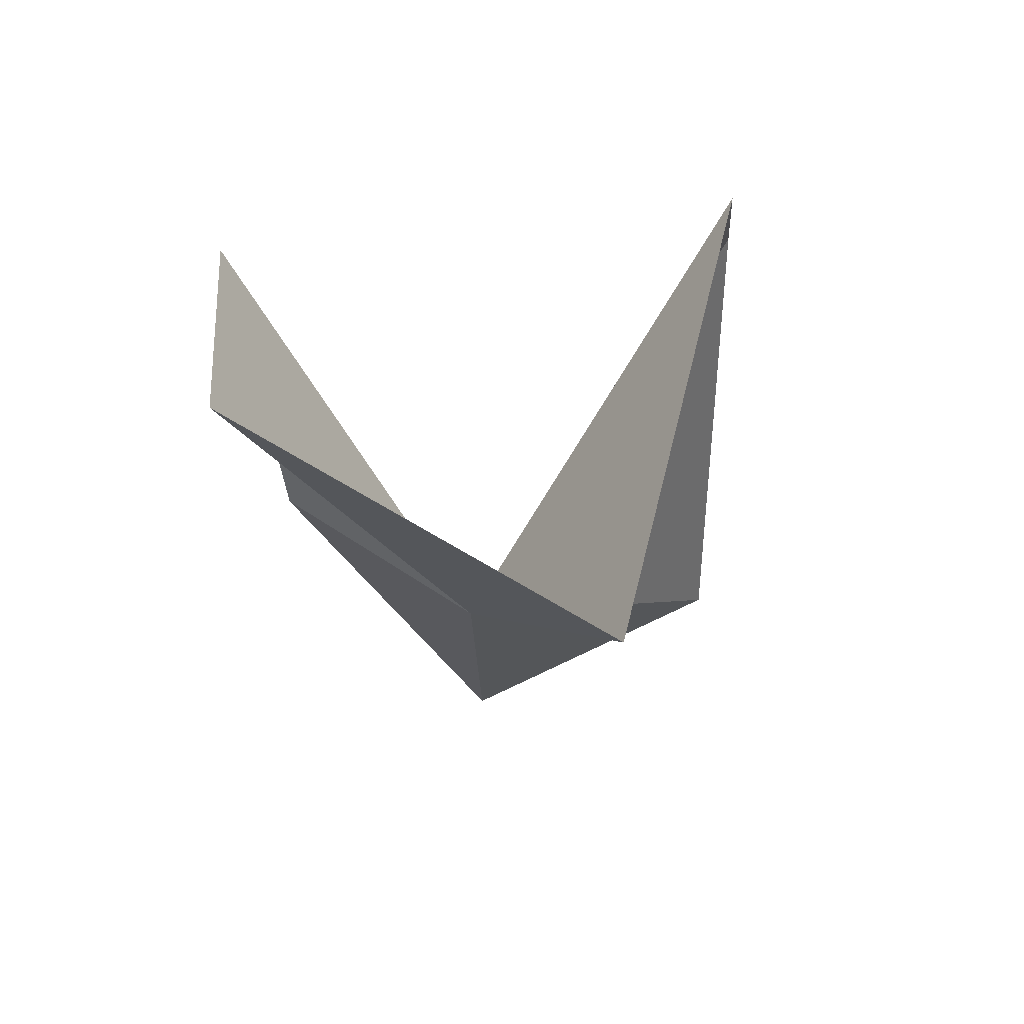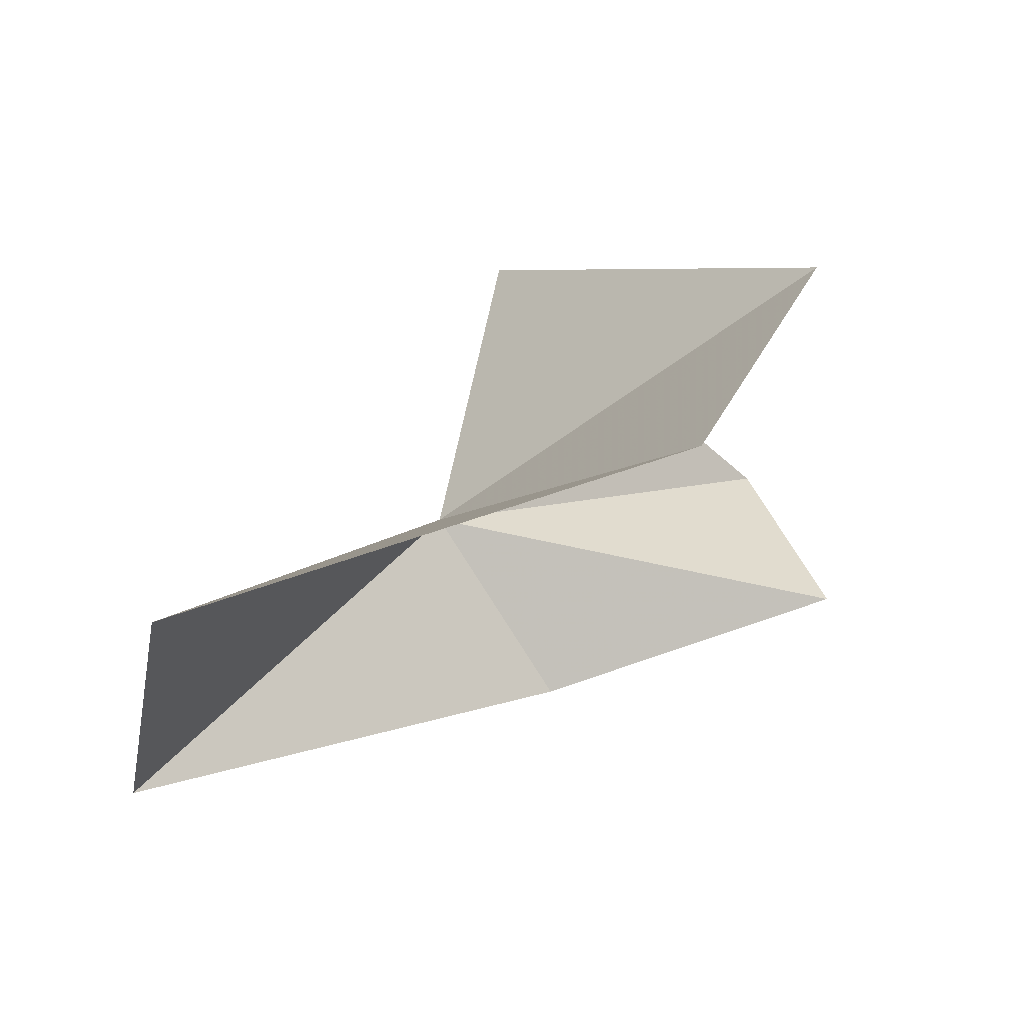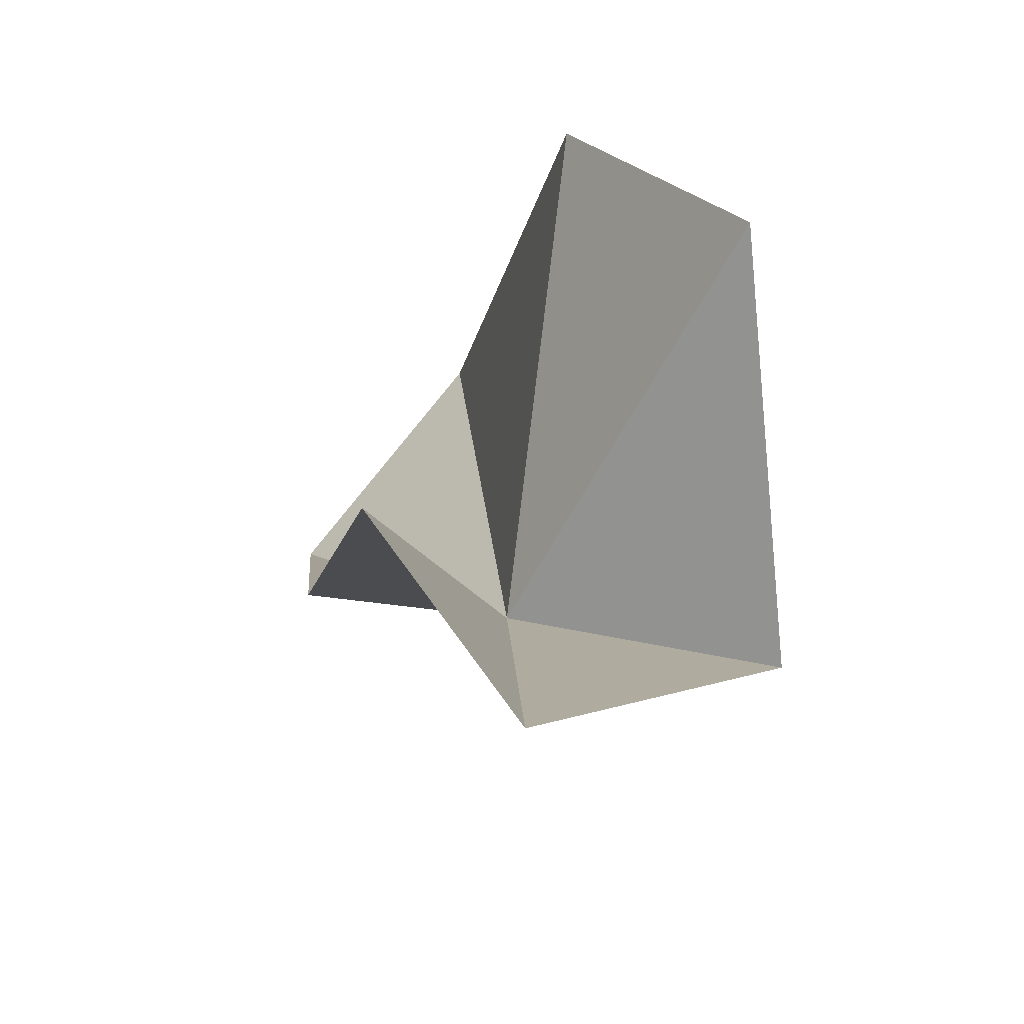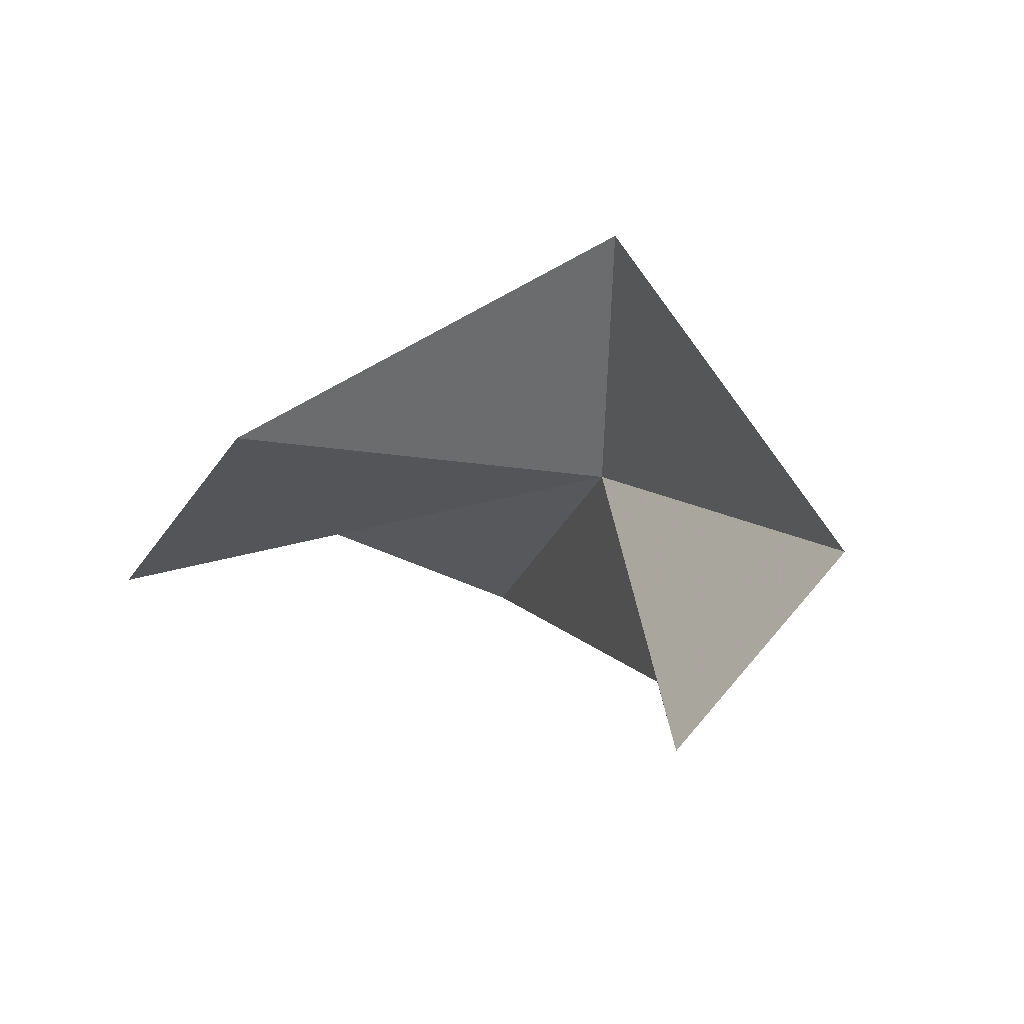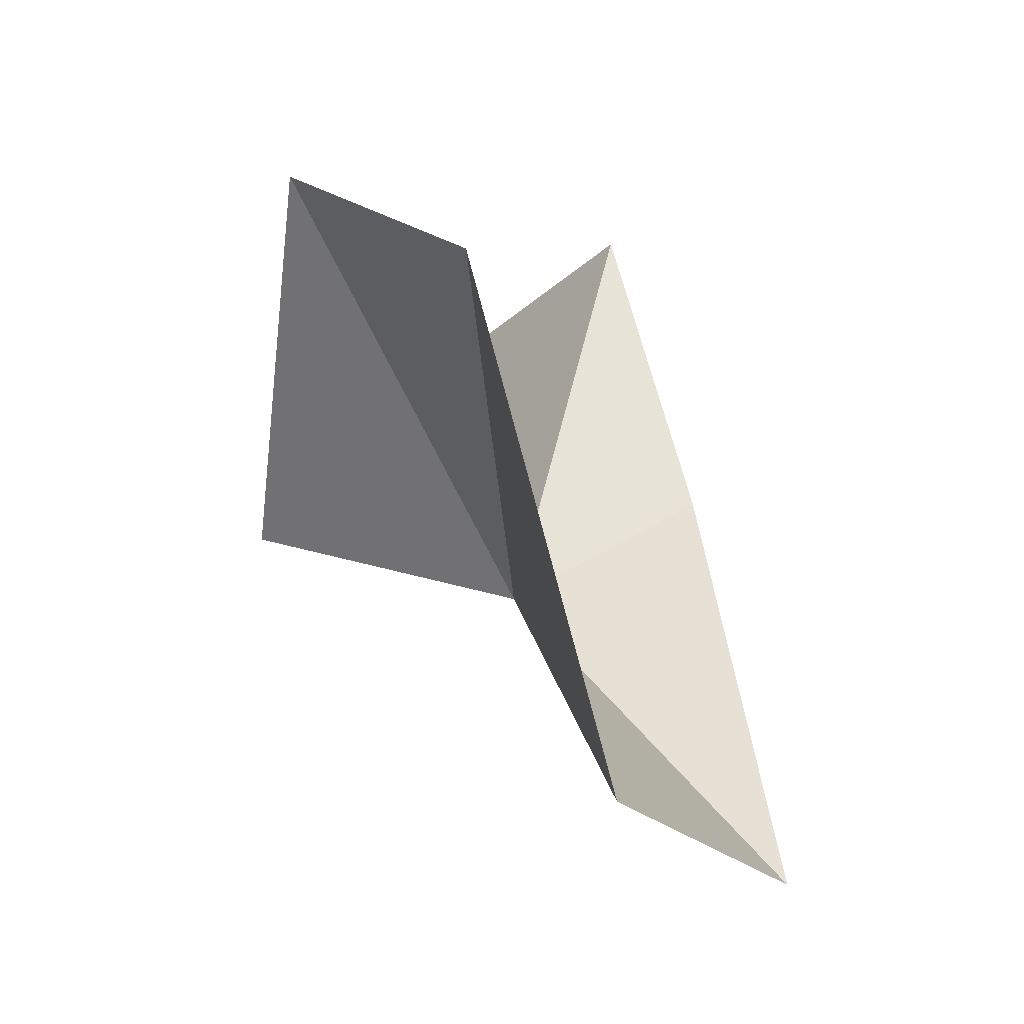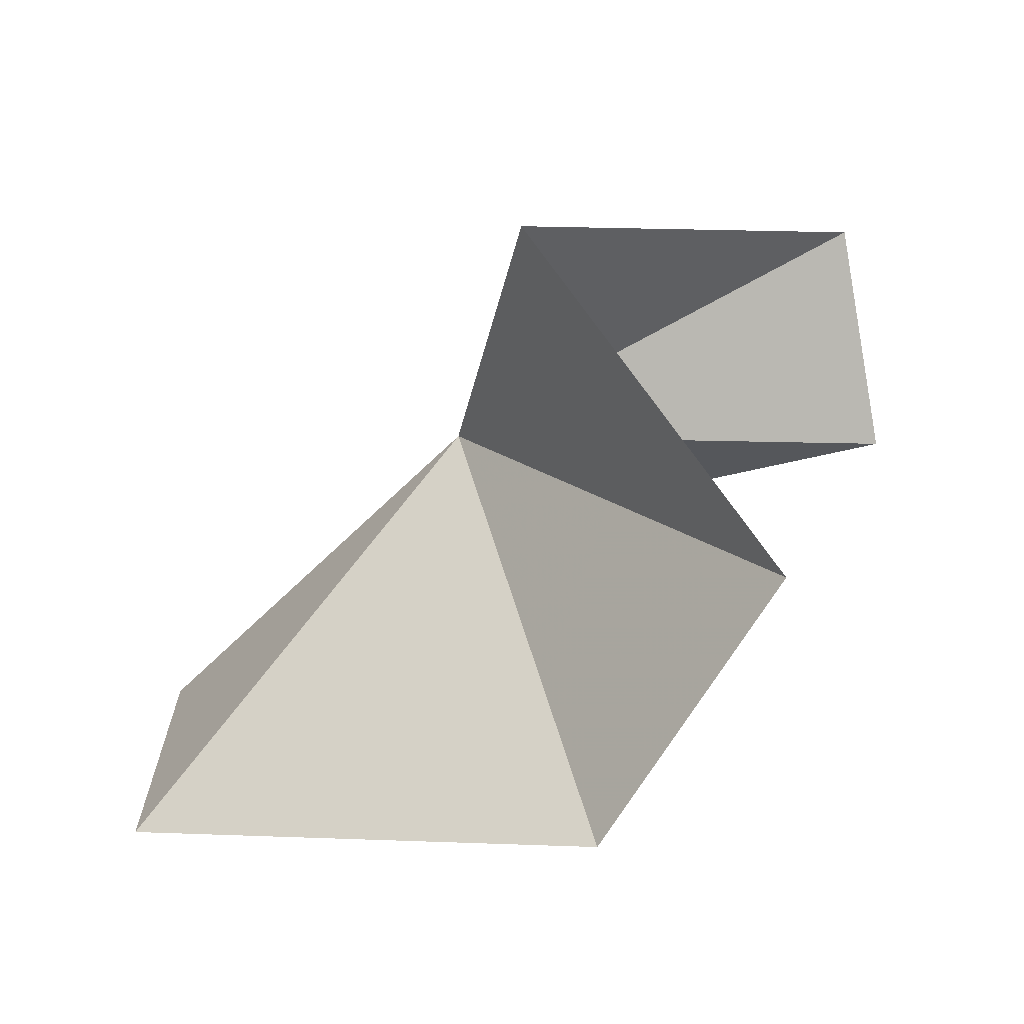
<metadata>
{"format":"obj","ext":"obj","renderer":"f3d","projection":"perspective","resolution":1024,"background":"white","views":[{"elev":15.7,"azim":144.4,"up":"+Z"},{"elev":-14.5,"azim":-76.4,"up":"+Y"},{"elev":46.0,"azim":106.5,"up":"+Z"},{"elev":26.2,"azim":25.6,"up":"+Y"},{"elev":2.6,"azim":-76.5,"up":"+Z"},{"elev":48.6,"azim":-63.1,"up":"+Y"}]}
</metadata>
<code>
v 0.001411 -0.07832 -0.005861
v 0.006352 -0.07661 -0.001873
v 0.001878 -0.07424 -0.005065
v 0.004792 -0.07909 -0.000456
v 0.002925 -0.08072 -0.004506
v -0.001855 -0.08273 -0.009217
v -0.005215 -0.08114 -0.007639
v -0.003775 -0.07895 -0.001088
v -0.001029 -0.07572 0.0001331
f 1 3 2
f 1 2 4
f 1 5 6
f 1 4 5
f 1 6 7
f 1 7 8
f 1 8 9
f 1 9 3

</code>
